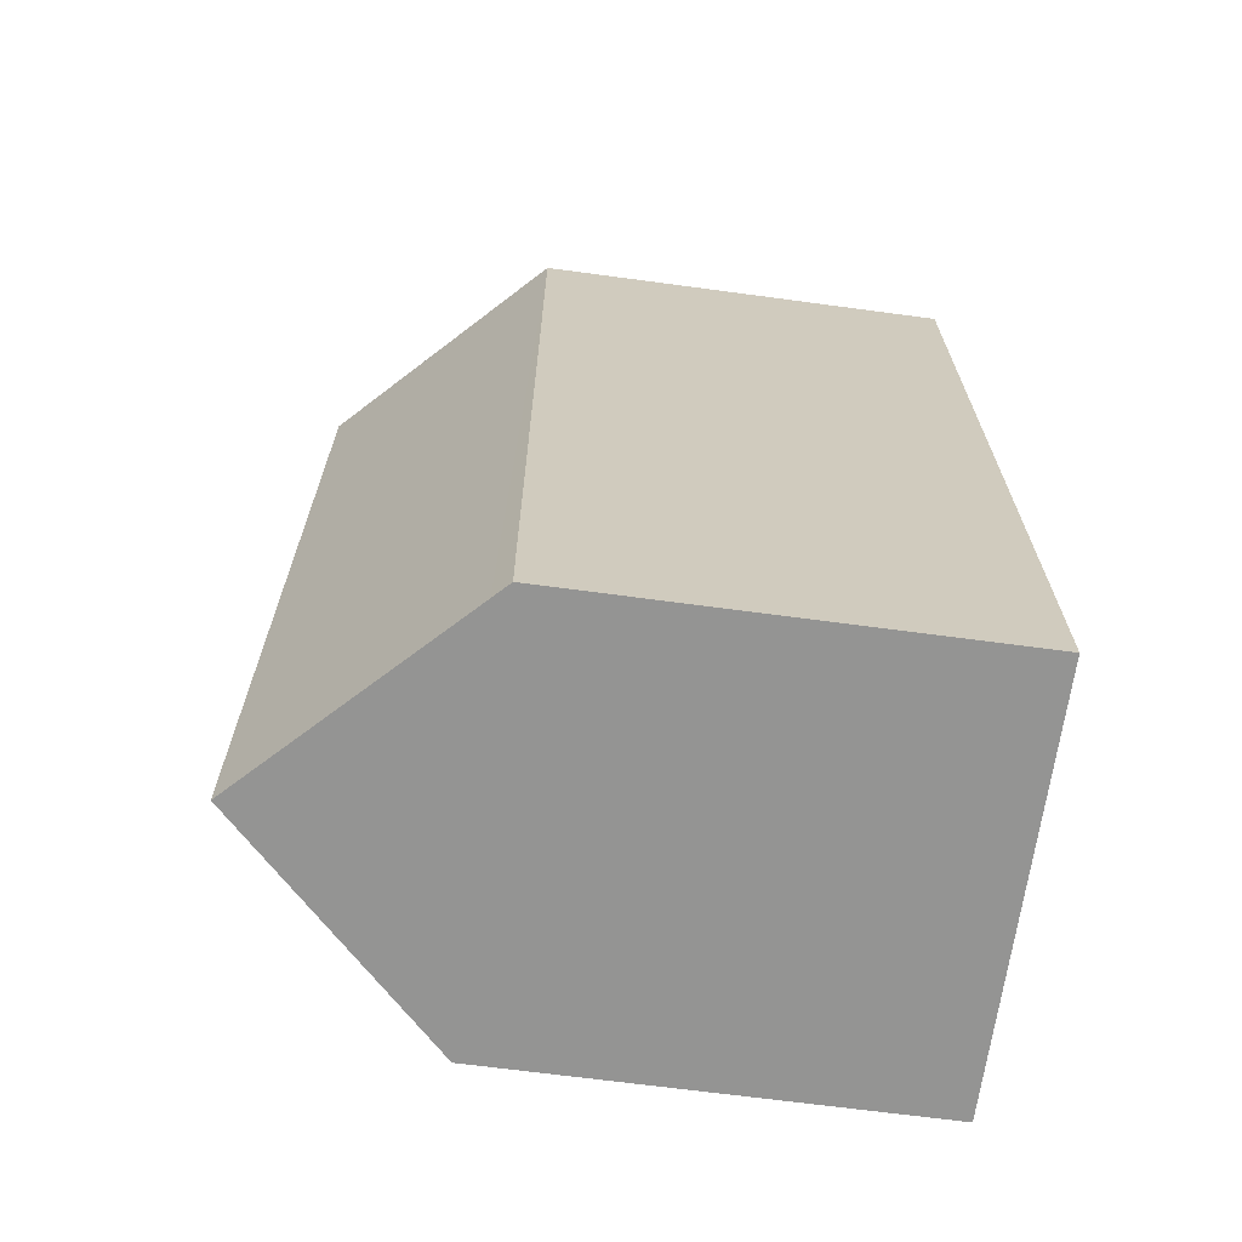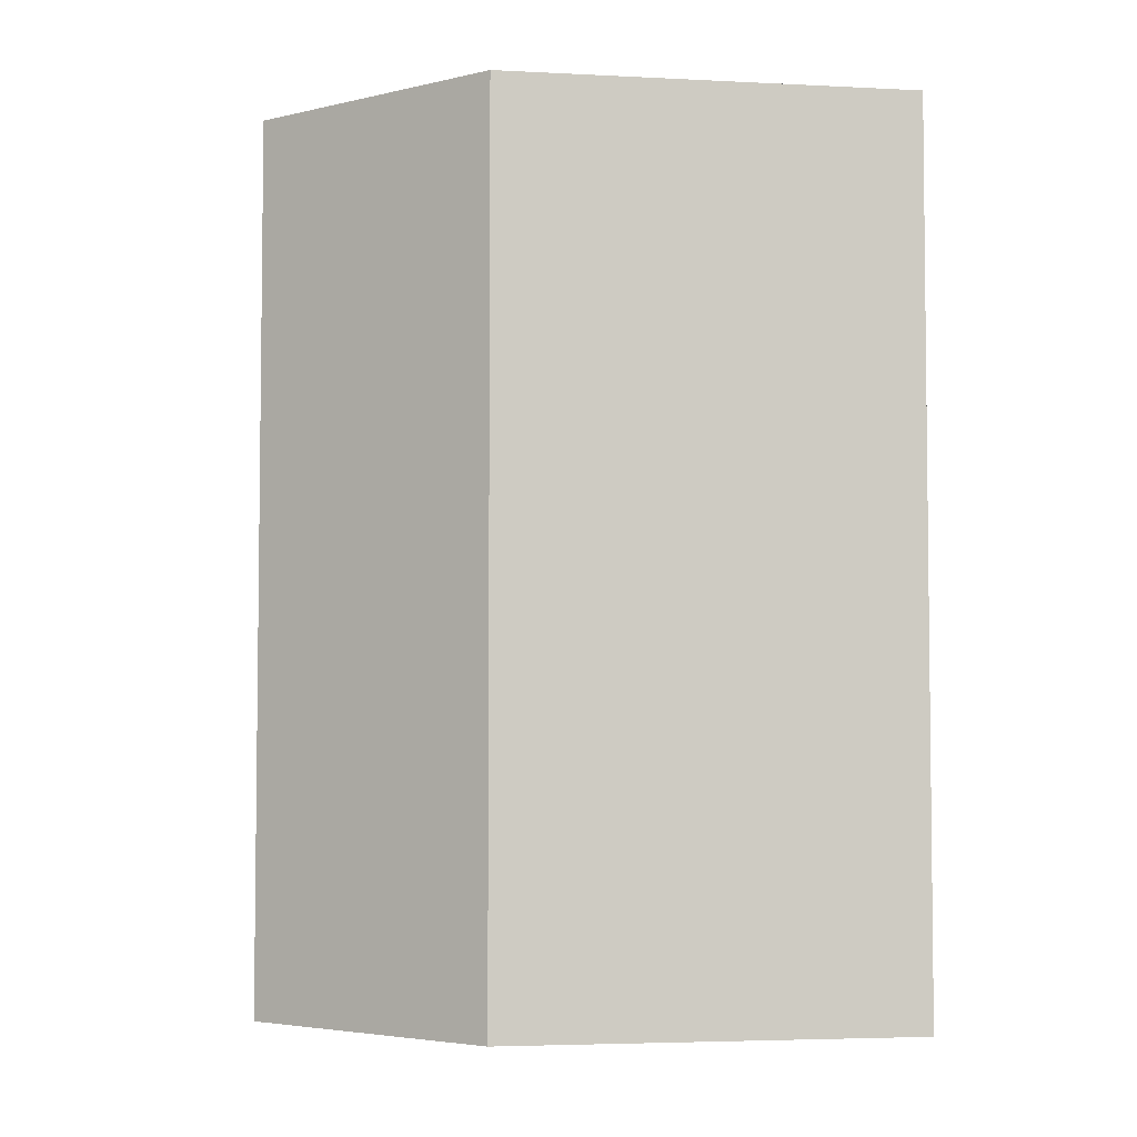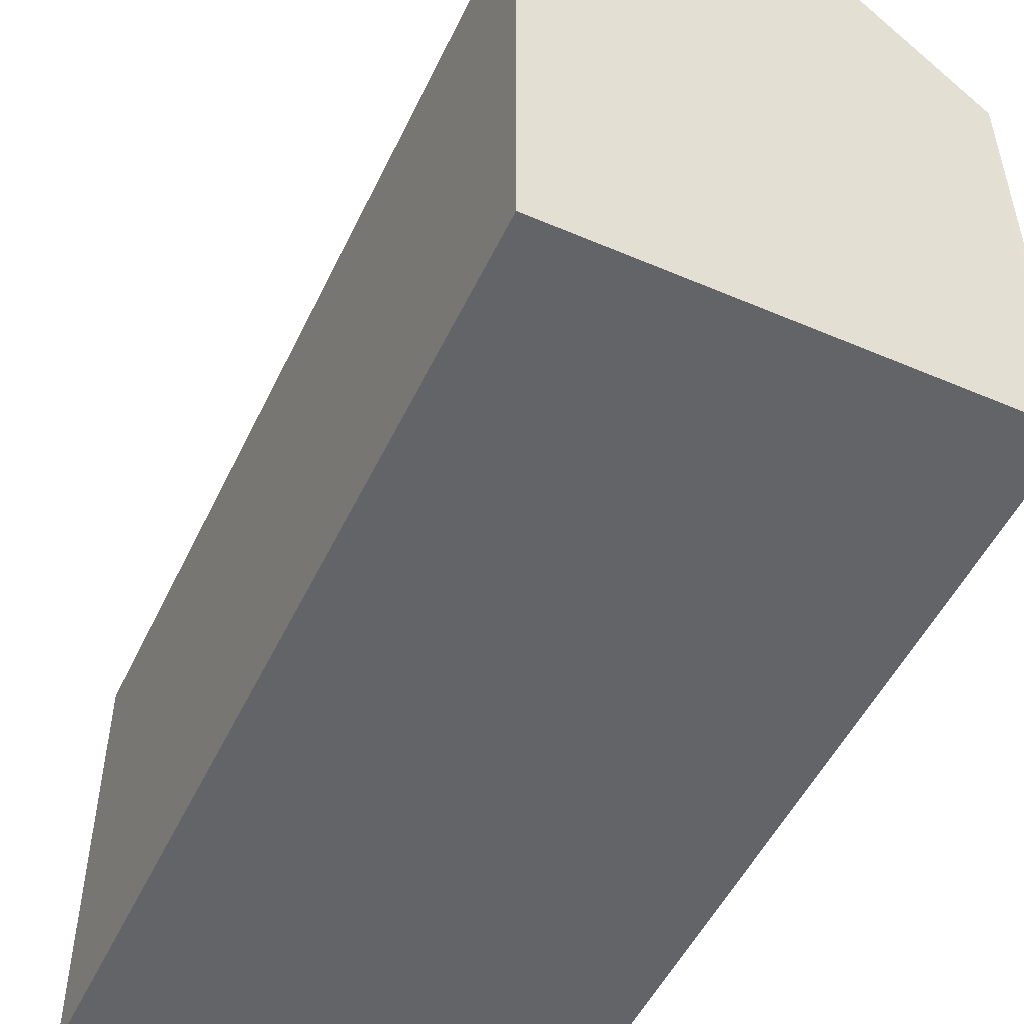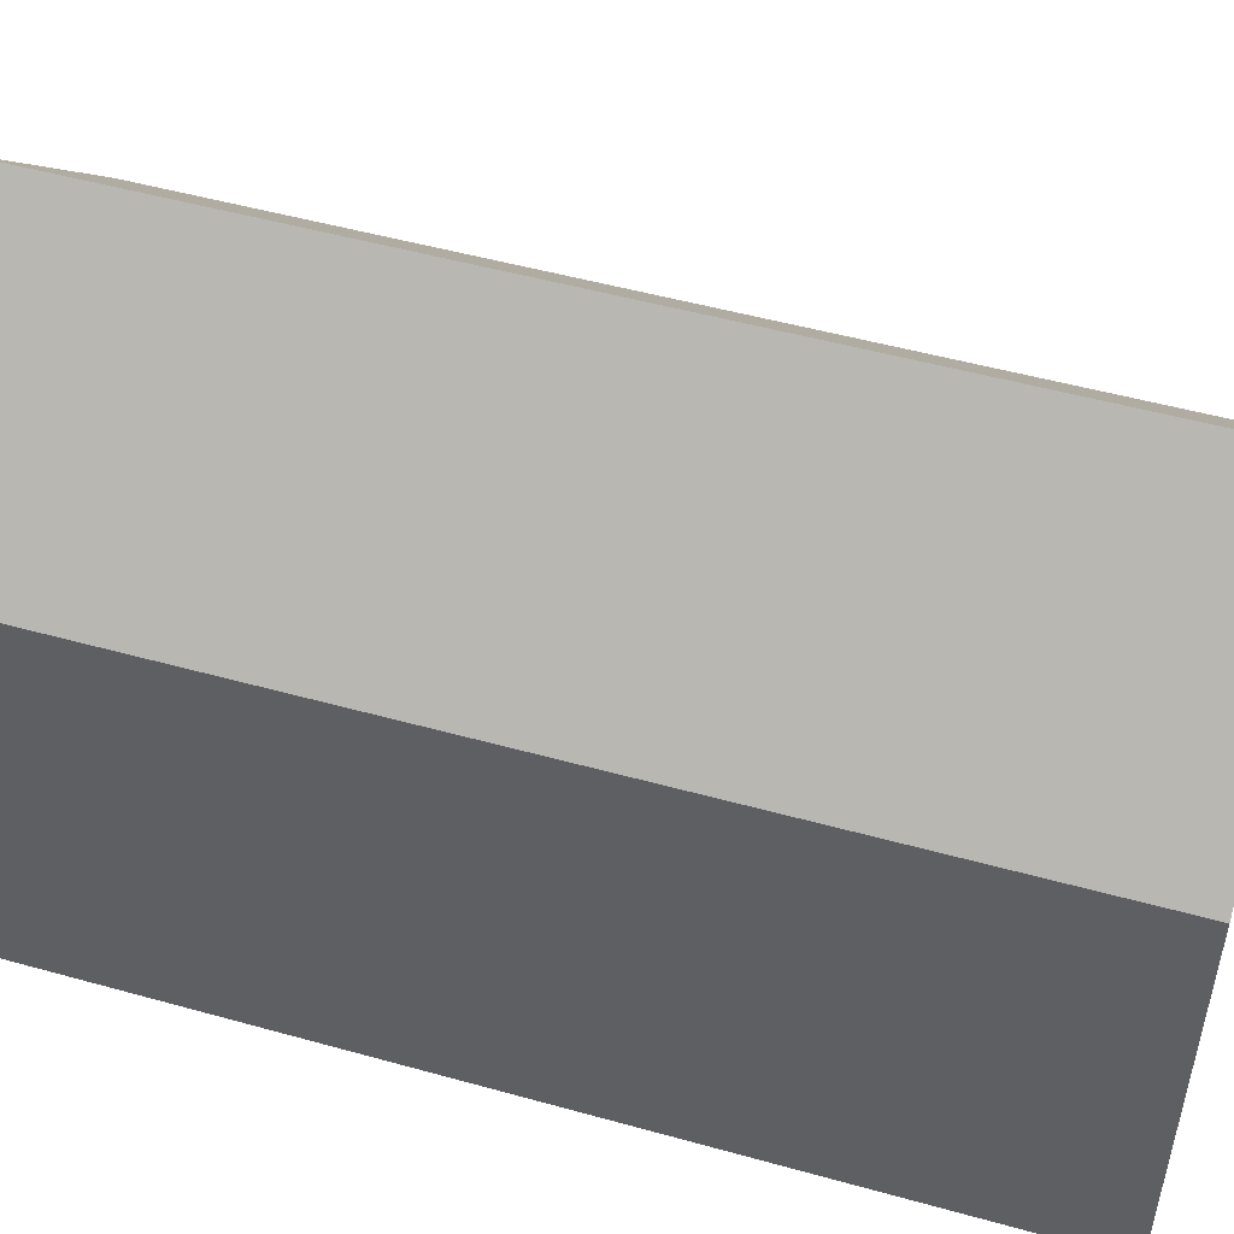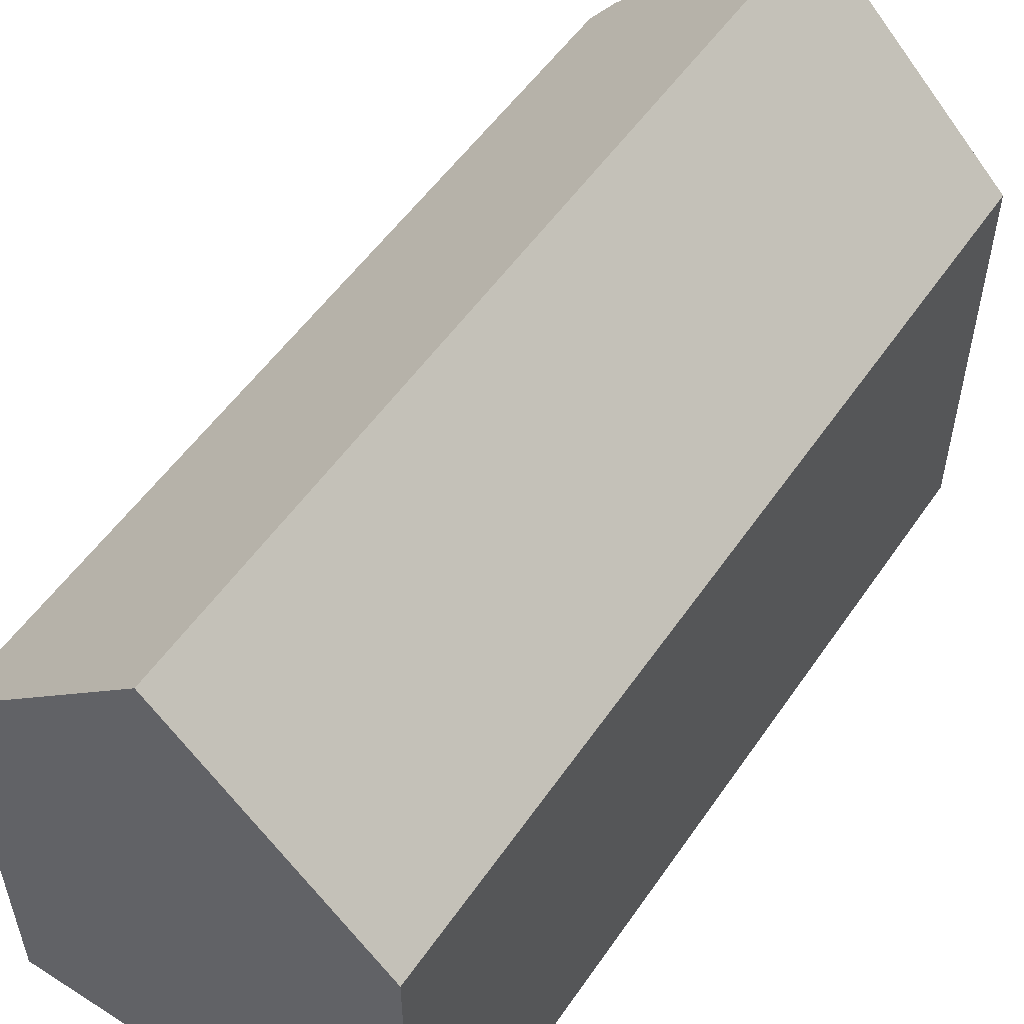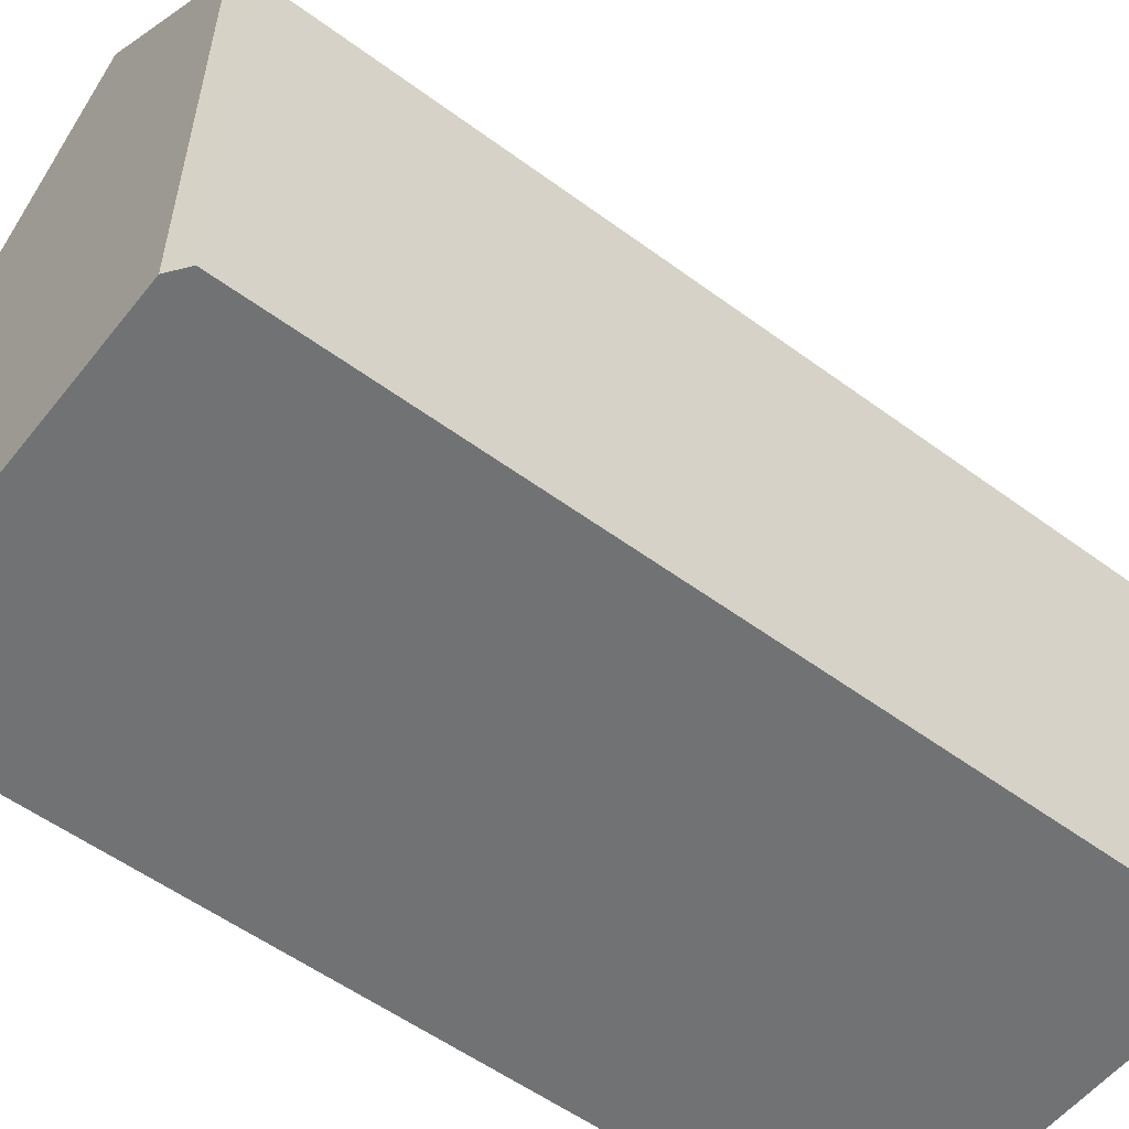
<metadata>
{"format":"obj","ext":"obj","renderer":"f3d","projection":"perspective","resolution":1024,"background":"white","views":[{"elev":-67.3,"azim":-97.7,"up":"+Z"},{"elev":-4.3,"azim":-99.1,"up":"+Z"},{"elev":-51.3,"azim":154.8,"up":"+Y"},{"elev":50.3,"azim":-73.1,"up":"+Y"},{"elev":53.8,"azim":-146.3,"up":"+Y"},{"elev":-55.4,"azim":52.1,"up":"+Y"}]}
</metadata>
<code>
v  5.271 15.78 -22.7
v  10.48 10.59 -13.09
v  10.5 10.59 -22.68
v  5.223 15.77 9.657e-16
v  10.45 10.6 -0.353
v  9.98 11.06 6.771e-16
v  0 10.6 6.489e-16
v  0.414 10.96 -22.72
v  0.038 10.59 -22.72
v  0.372 10.97 6.715e-16
v  9.98 0 0
v  0 0 0
v  0.372 0 0
v  5.223 0 0
v  10.45 2.162e-17 -0.353
v  10.48 8.015e-16 -13.09
v  10.5 1.389e-15 -22.68
v  0.414 1.391e-15 -22.72
v  0.038 1.391e-15 -22.72
v  5.271 1.39e-15 -22.7
g defaultobject
f 1 2 3
f 2 1 4
f 2 4 5
f 5 4 6
f 7 8 9
f 8 7 1
f 1 7 4
f 4 7 10
f 10 6 4
f 6 10 11
f 11 10 7
f 11 7 12
f 11 12 13
f 11 13 14
f 11 5 6
f 5 11 15
f 15 2 5
f 2 15 16
f 2 16 3
f 3 16 17
f 3 8 1
f 8 3 17
f 8 17 9
f 9 17 18
f 9 18 19
f 18 17 20
f 9 12 7
f 12 9 19
f 16 20 17
f 20 16 18
f 18 16 19
f 19 16 12
f 12 16 15
f 12 15 11
f 12 11 14
f 12 14 13

</code>
